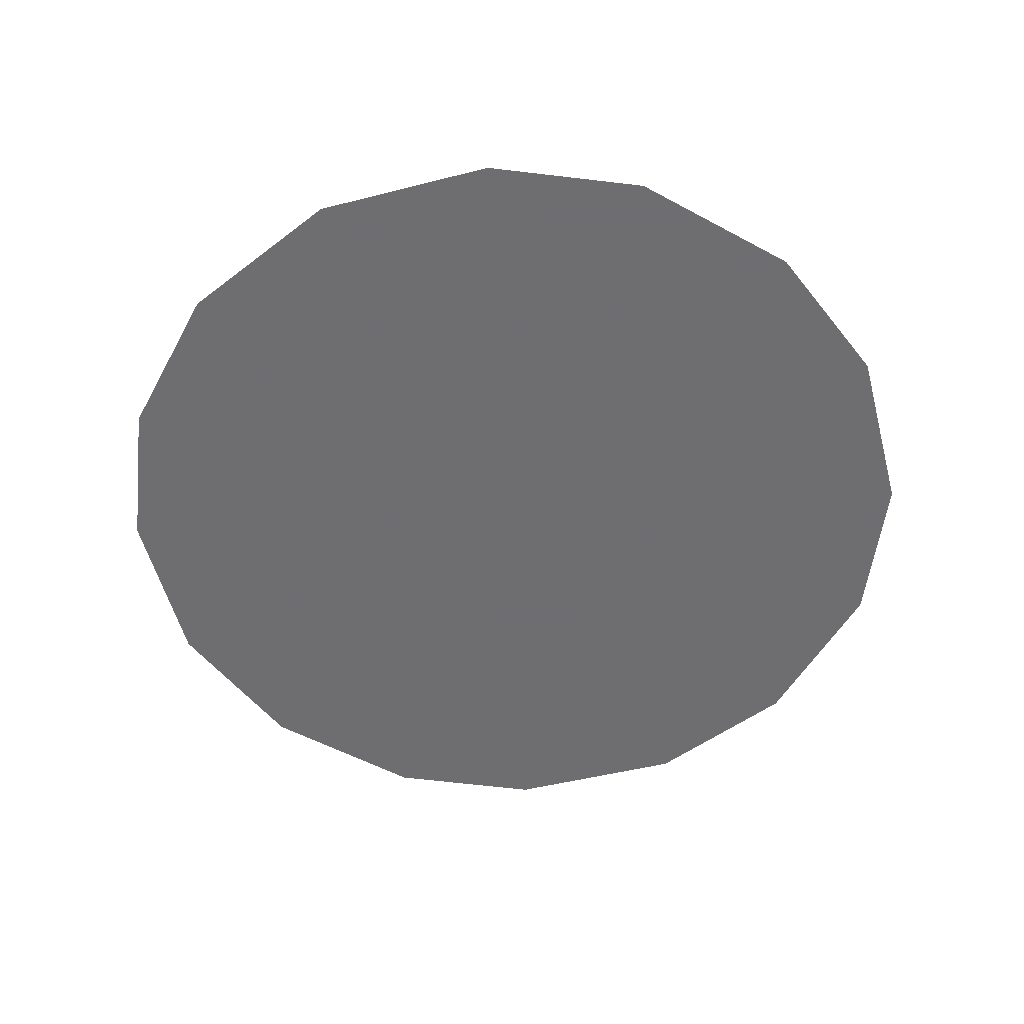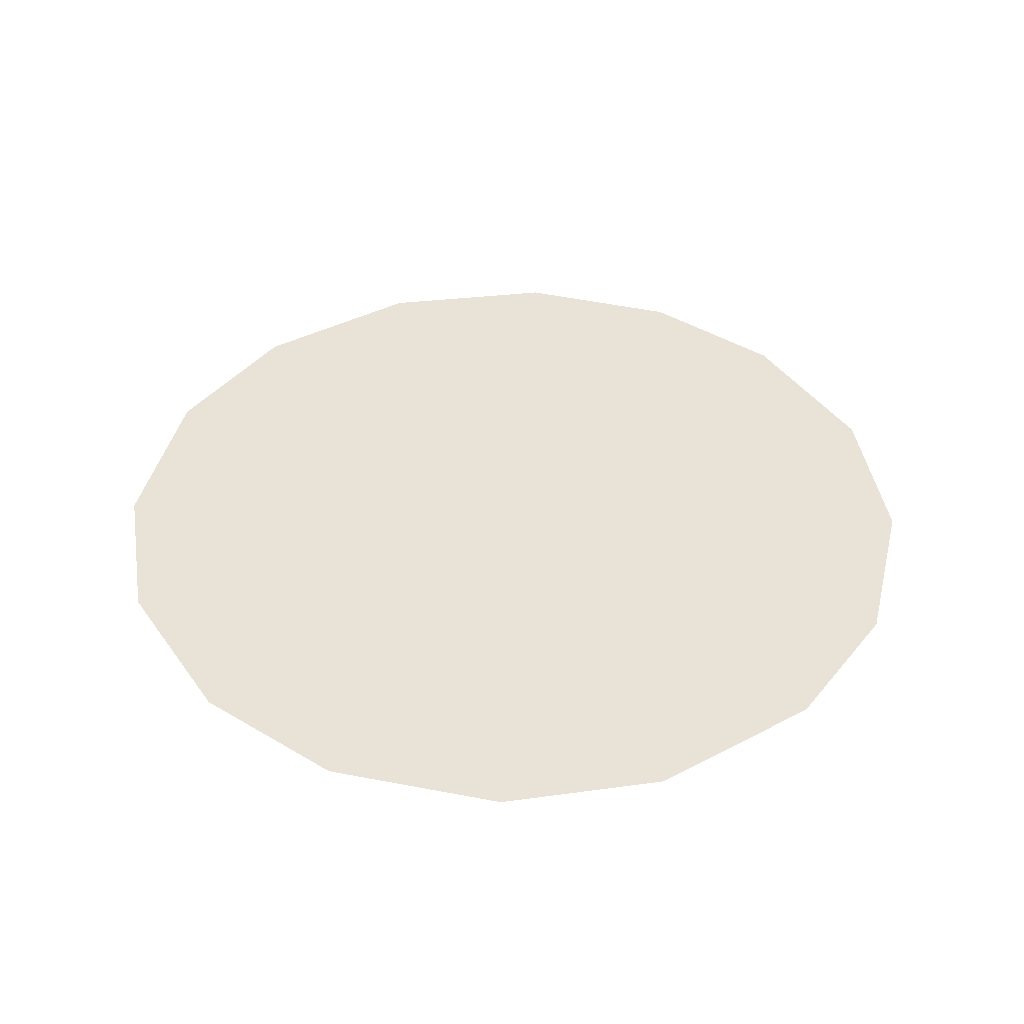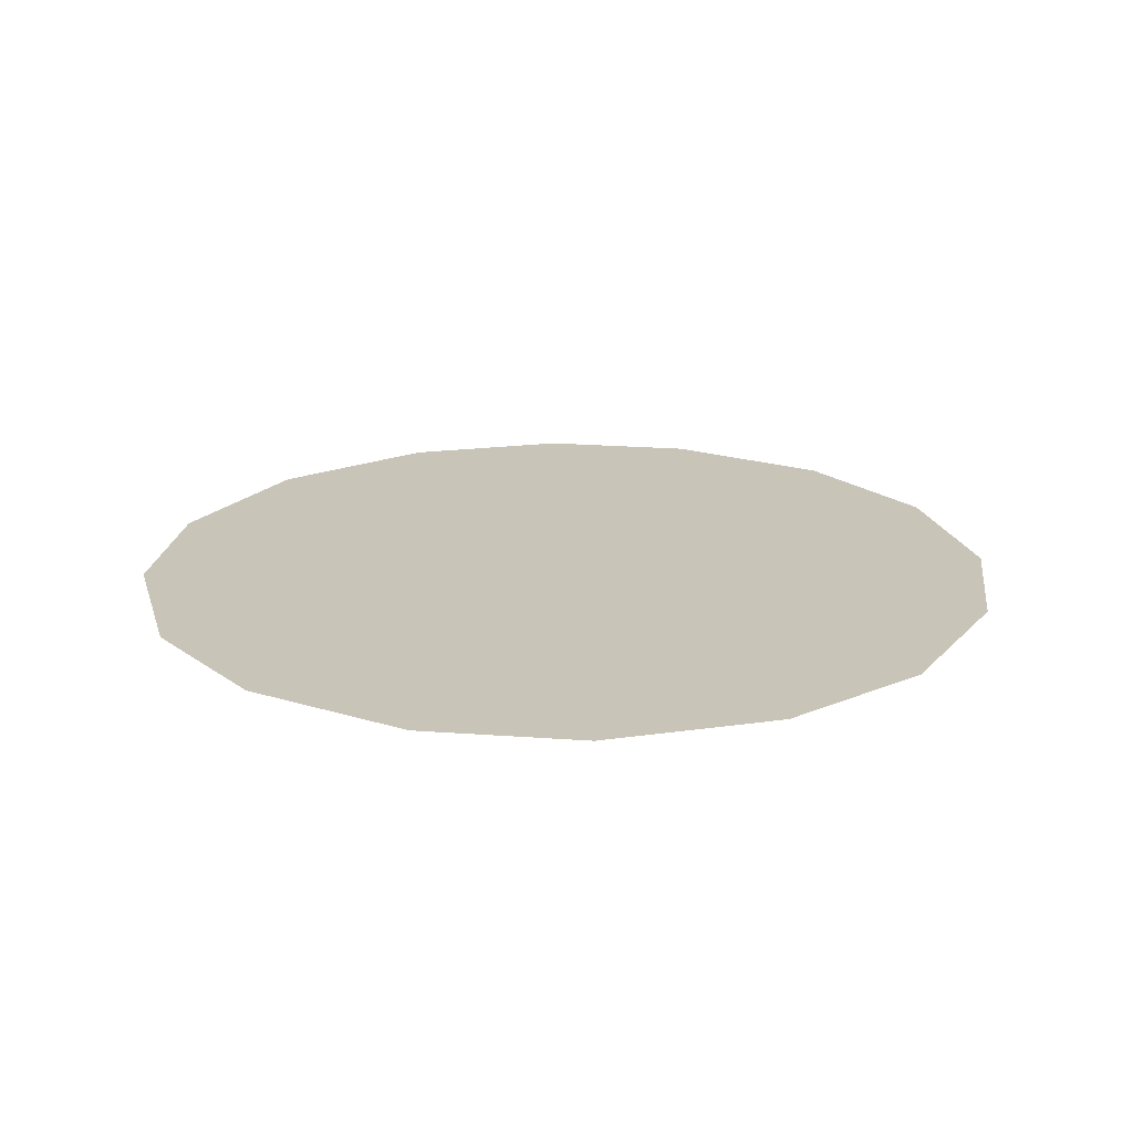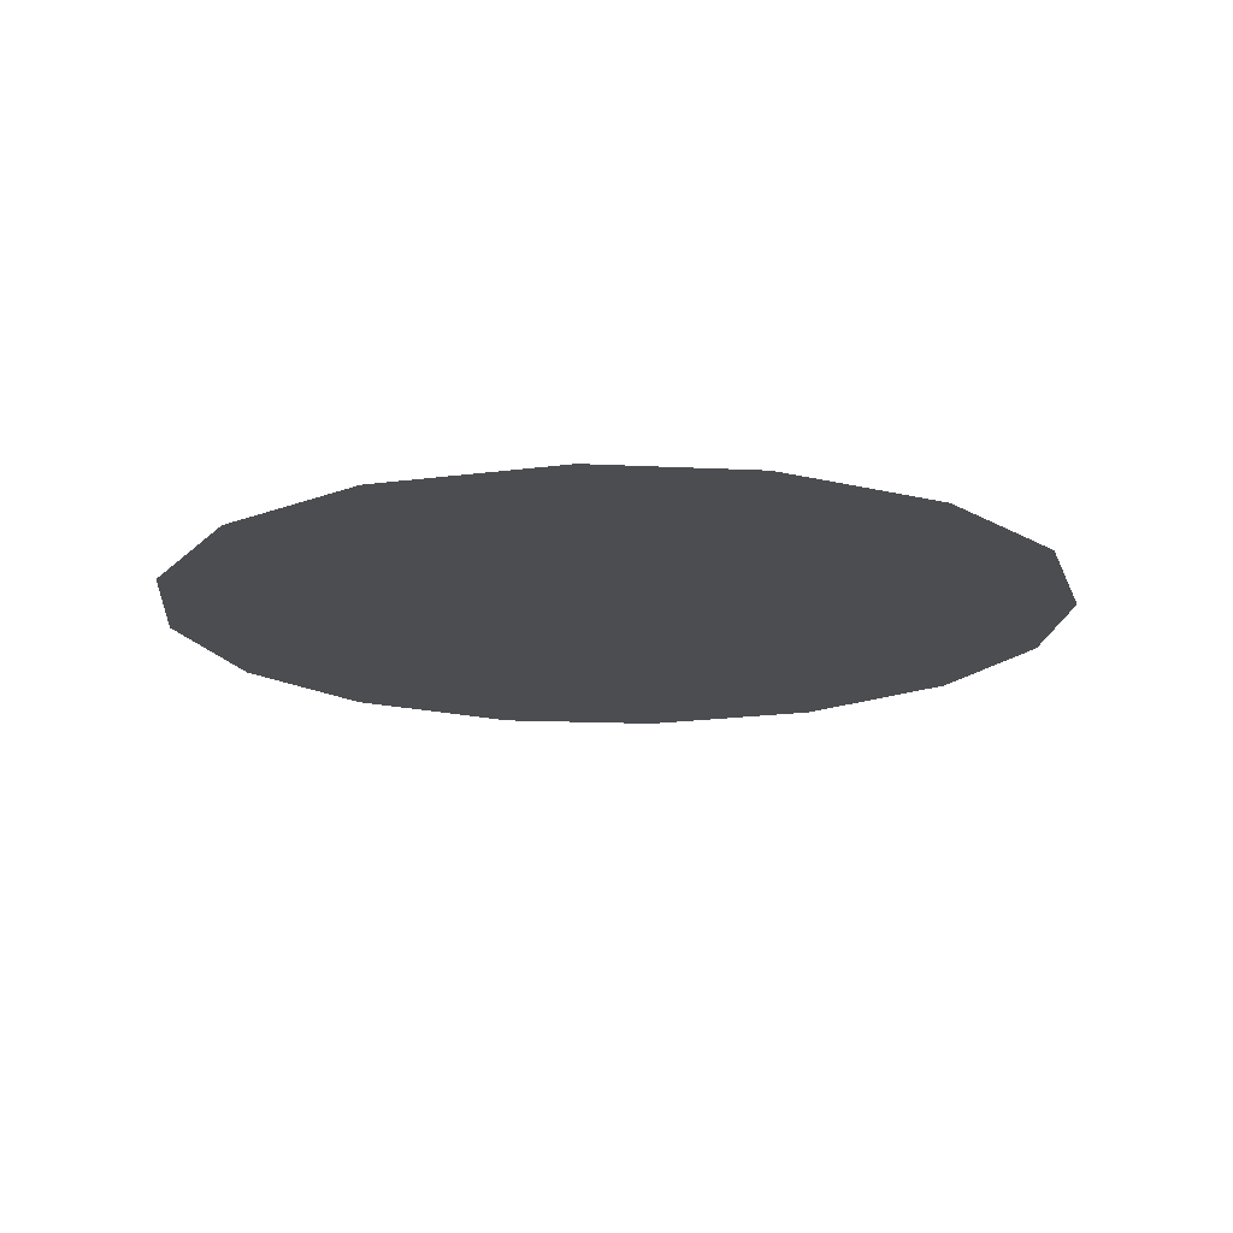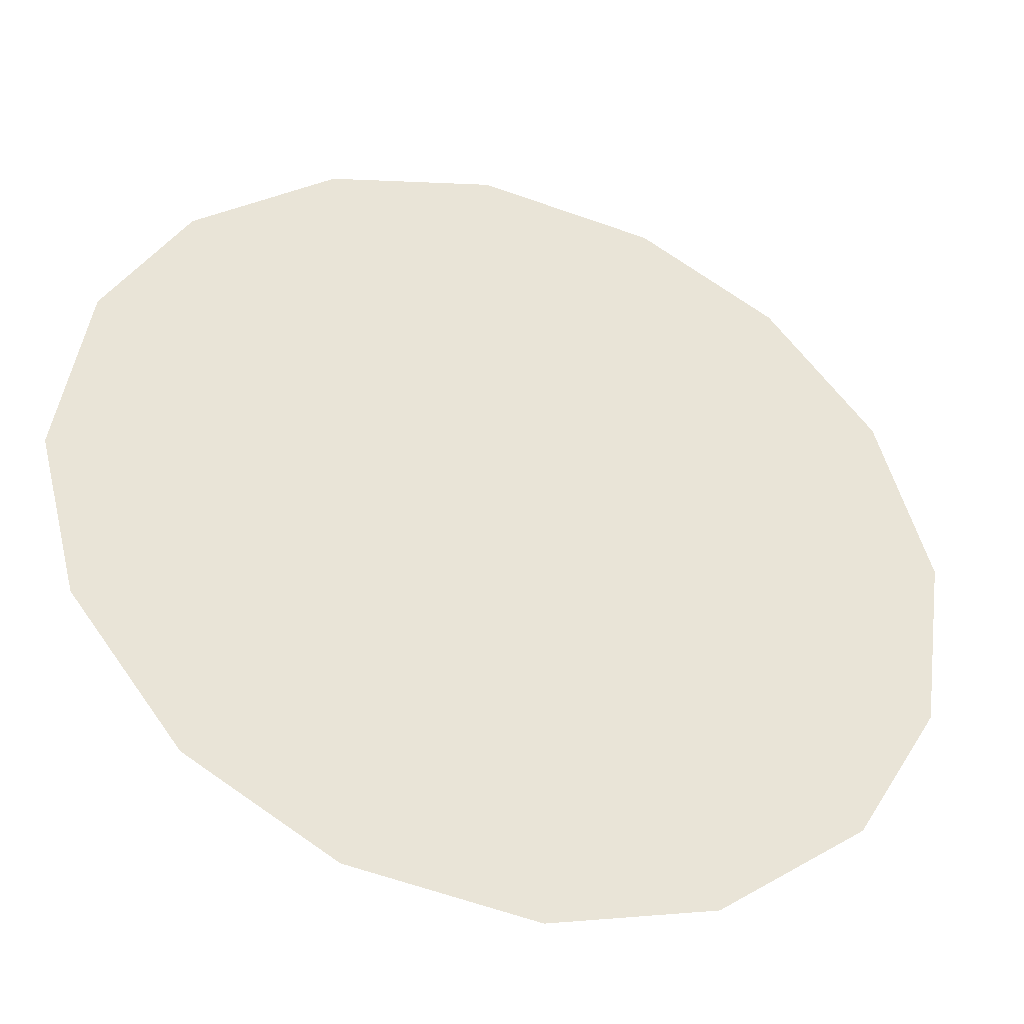
<metadata>
{"format":"obj","ext":"obj","renderer":"f3d","projection":"perspective","resolution":1024,"background":"white","views":[{"elev":-54.4,"azim":-66.9,"up":"+Z"},{"elev":41.4,"azim":66.3,"up":"+Z"},{"elev":20.2,"azim":38.1,"up":"+Z"},{"elev":-16.1,"azim":115.0,"up":"+Z"},{"elev":-39.6,"azim":162.6,"up":"+Y"}]}
</metadata>
<code>
v -0.02006 0.7107 0.01
v -0.01892 0.7146 0.01
v -0.01652 0.7176 0.01
v -0.01341 0.7194 0.01
v -0.009446 0.7199 0.01
v -0.005709 0.719 0.01
v -0.002554 0.7166 0.01
v -0.0007277 0.7135 0.01
v -7.819e-05 0.7094 0.01
v -0.00101 0.7057 0.01
v -0.003467 0.7024 0.01
v -0.006686 0.7005 0.01
v -0.01071 0.6999 0.01
v -0.01433 0.7009 0.01
v -0.0176 0.7033 0.01
v -0.01949 0.7066 0.01
v -0.01182 0.713 0.01
v -0.01352 0.7159 0.01
v -0.00623 0.7123 0.01
v -0.0156 0.7128 0.01
v -0.009712 0.7161 0.01
v -0.003682 0.7138 0.01
v -0.006468 0.7156 0.01
v -0.003362 0.7104 0.01
v -0.008011 0.7065 0.01
v -0.006264 0.7091 0.01
v -0.009259 0.7107 0.01
v -0.004513 0.7061 0.01
v -0.008764 0.7135 0.01
v -0.0135 0.7085 0.01
v -0.002555 0.7079 0.01
v -0.006567 0.7037 0.01
v -0.01021 0.7036 0.01
v -0.0111 0.7065 0.01
v -0.01436 0.7049 0.01
v -0.01643 0.7073 0.01
v -0.01362 0.7111 0.01
v -0.01621 0.7101 0.01
v -0.01273 0.7029 0.01
f 34 35 39
f 19 26 24
f 13 12 33
f 7 23 22
f 6 21 23
f 27 30 34
f 18 20 17
f 35 36 15
f 20 3 2
f 18 3 20
f 18 4 3
f 31 28 10
f 32 11 28
f 9 24 31
f 26 28 31
f 23 7 6
f 9 8 24
f 29 17 27
f 19 22 23
f 22 8 7
f 27 17 37
f 4 18 21
f 2 1 20
f 21 6 5
f 5 4 21
f 22 24 8
f 1 16 36
f 29 23 21
f 22 19 24
f 18 17 21
f 26 19 27
f 32 33 12
f 19 29 27
f 26 25 28
f 37 17 20
f 25 26 27
f 32 28 25
f 11 10 28
f 23 29 19
f 17 29 21
f 36 30 38
f 39 35 14
f 9 31 10
f 26 31 24
f 32 25 33
f 11 32 12
f 34 33 25
f 13 33 39
f 27 34 25
f 34 30 35
f 36 35 30
f 14 35 15
f 37 38 30
f 15 36 16
f 37 20 38
f 27 37 30
f 20 1 38
f 1 36 38
f 13 39 14
f 34 39 33

</code>
